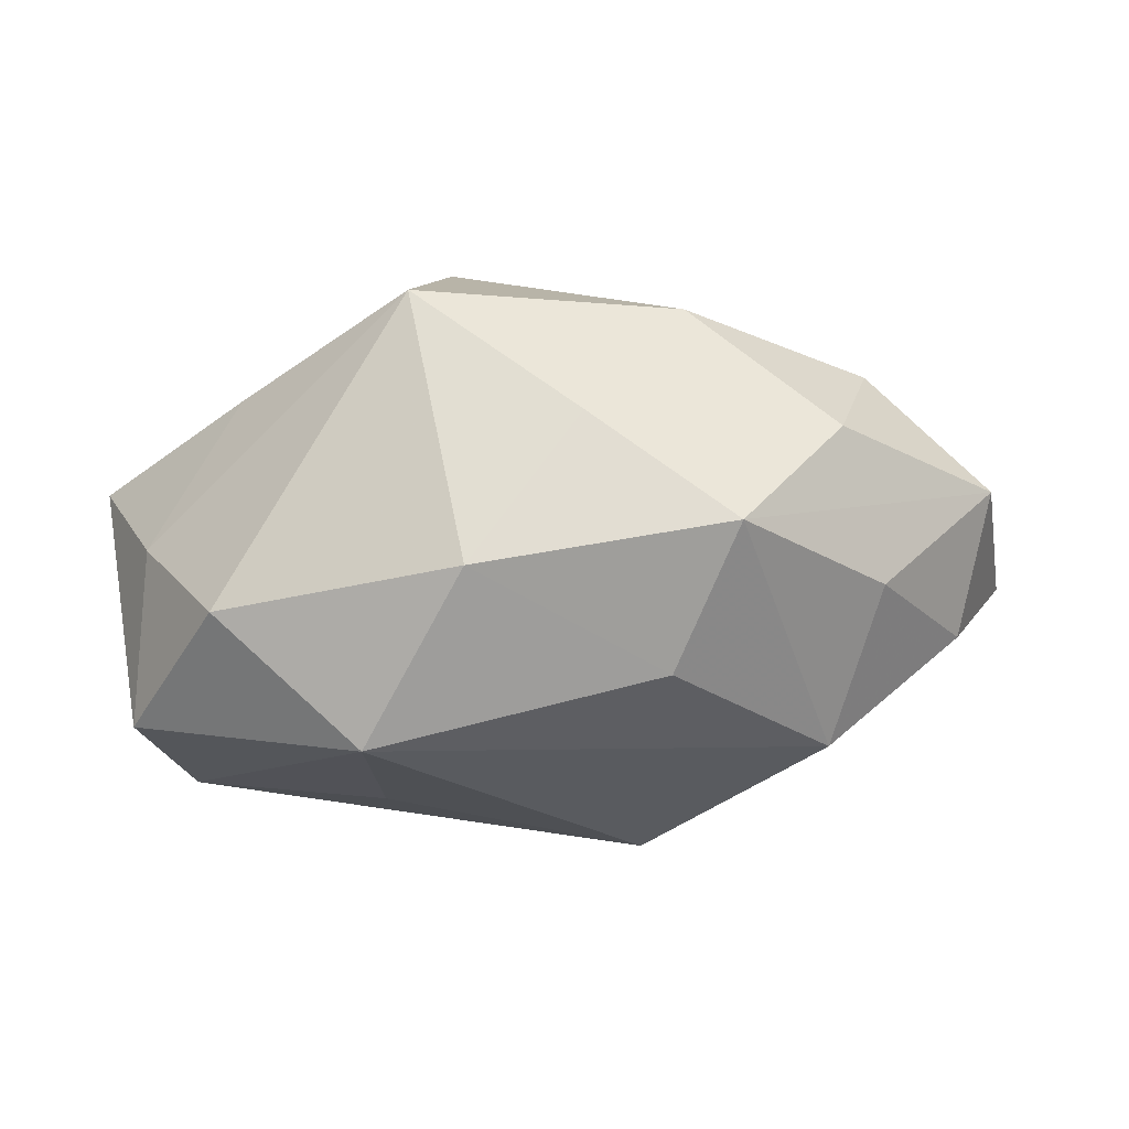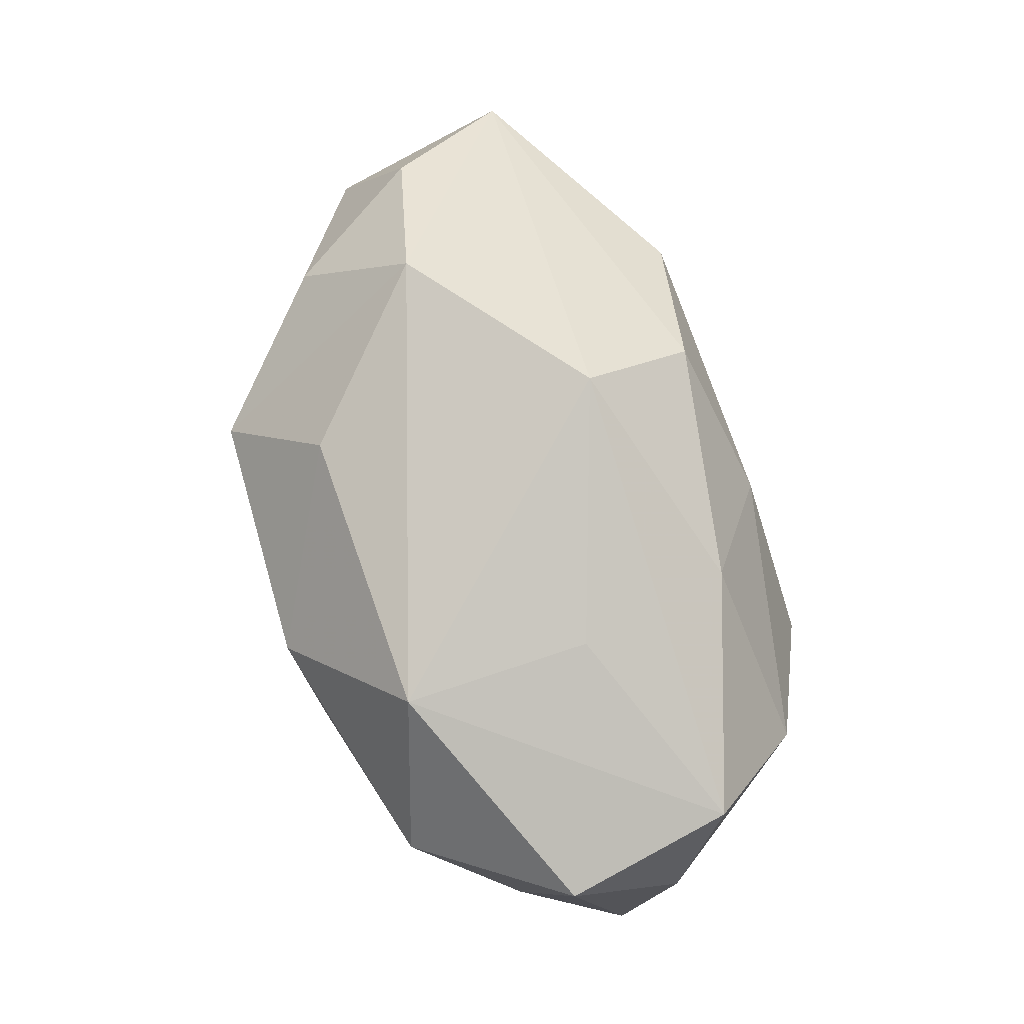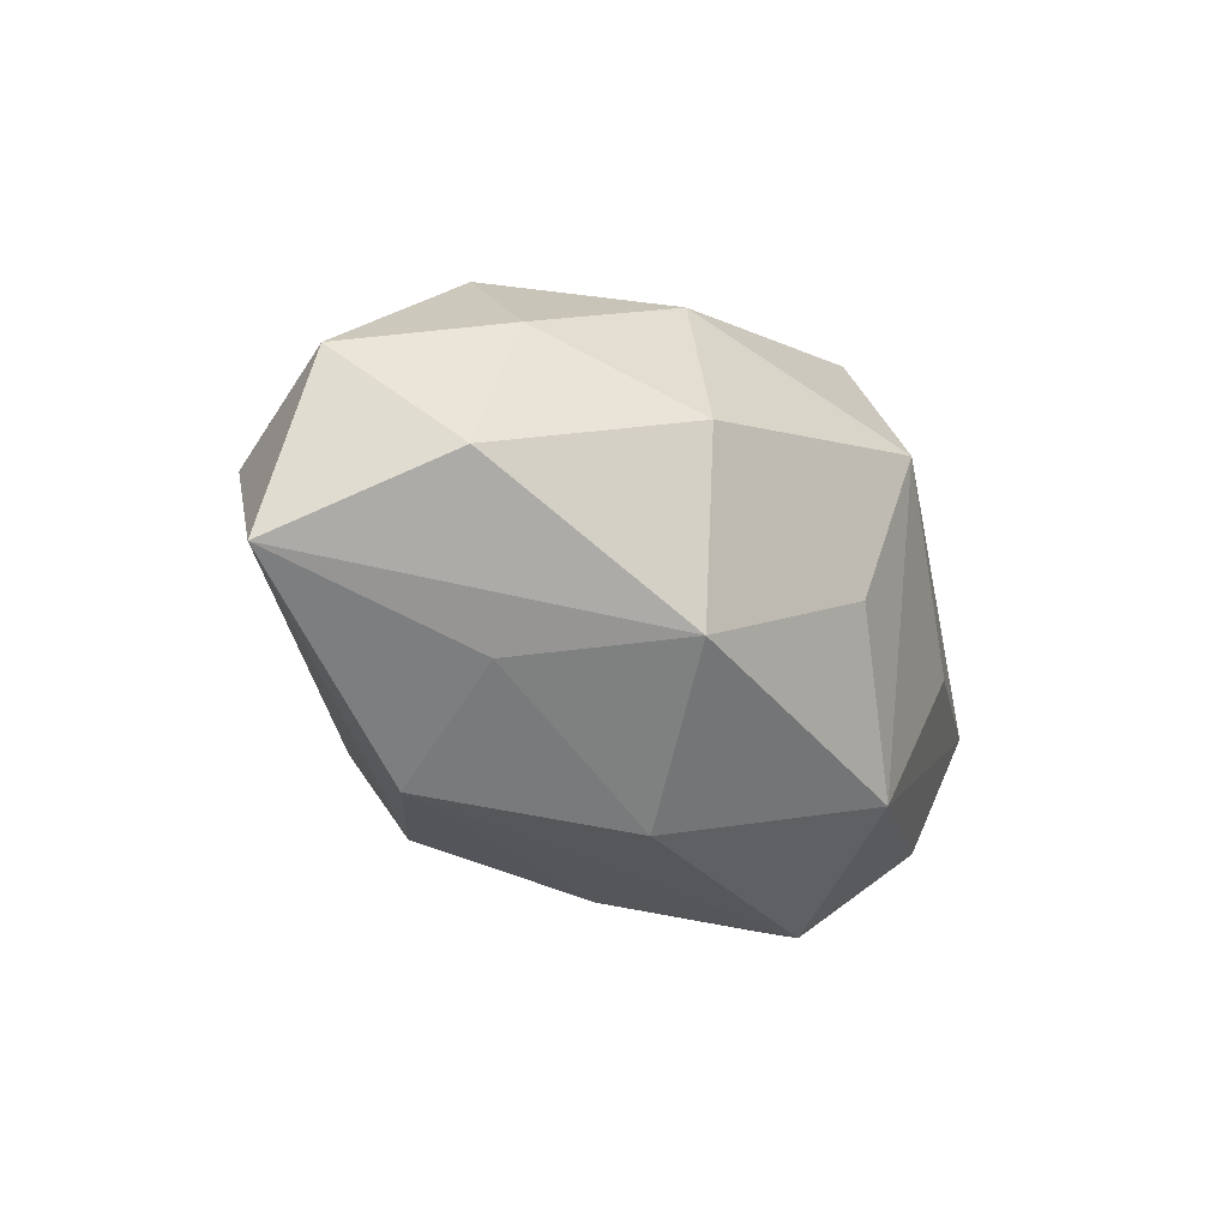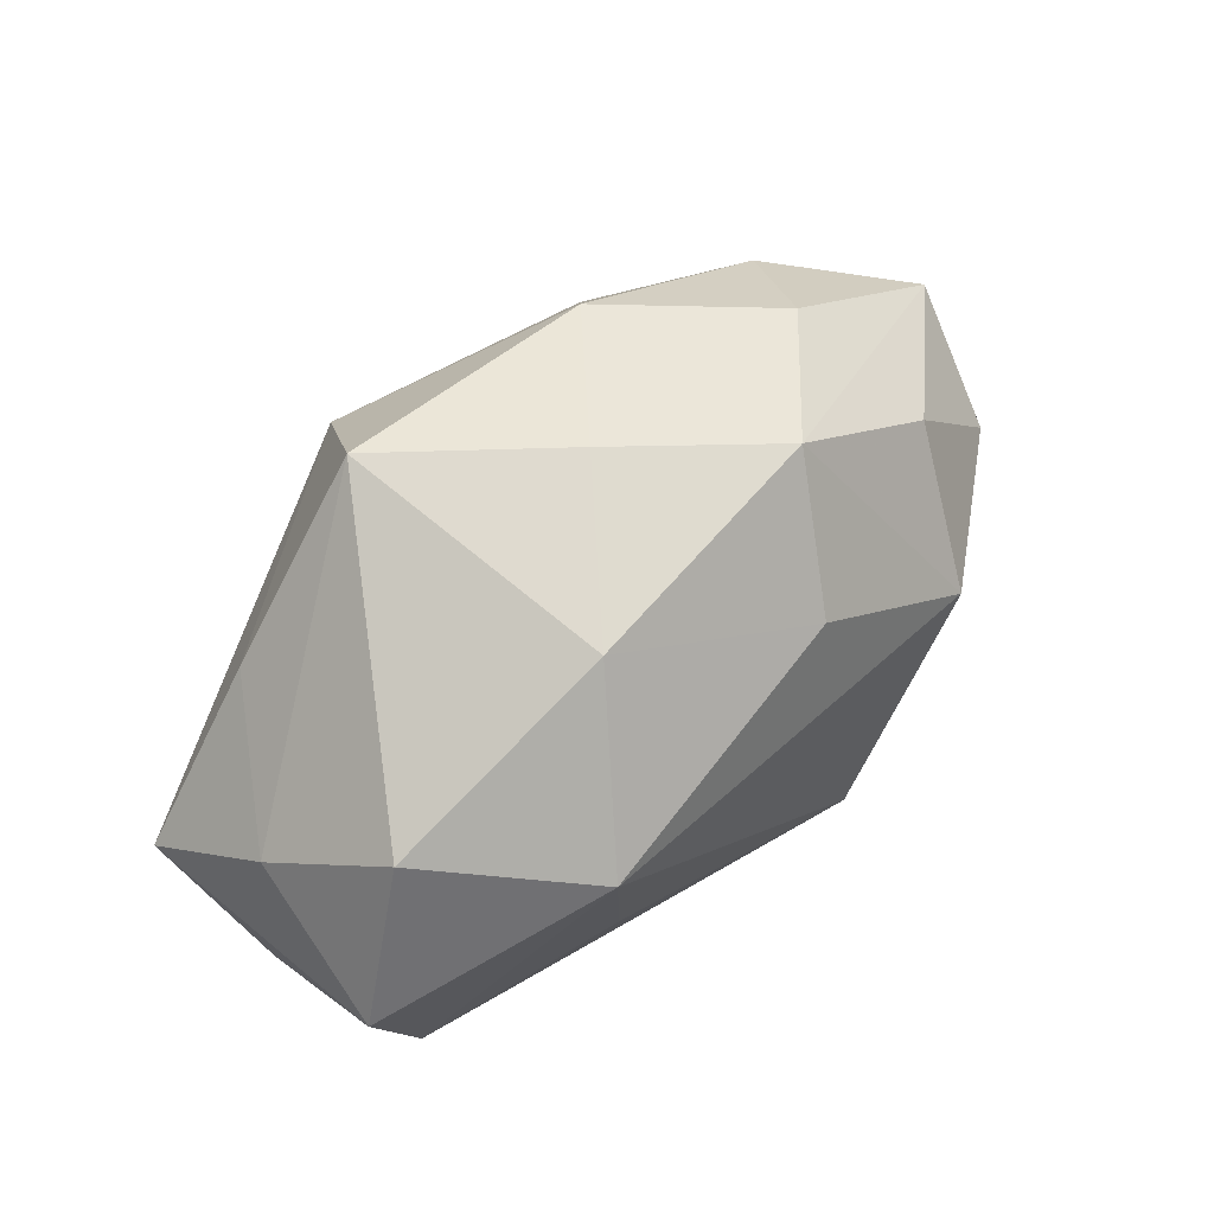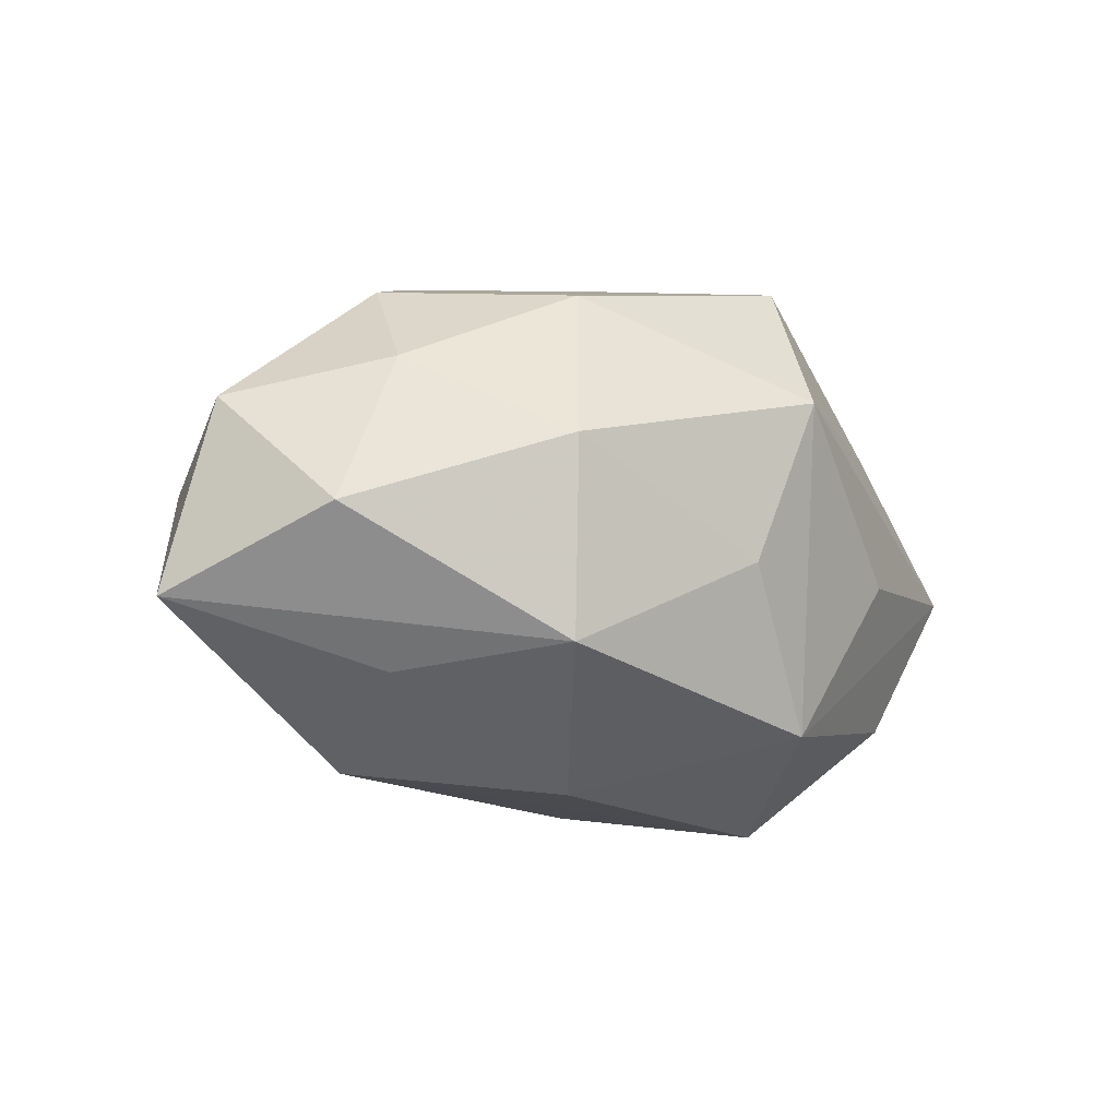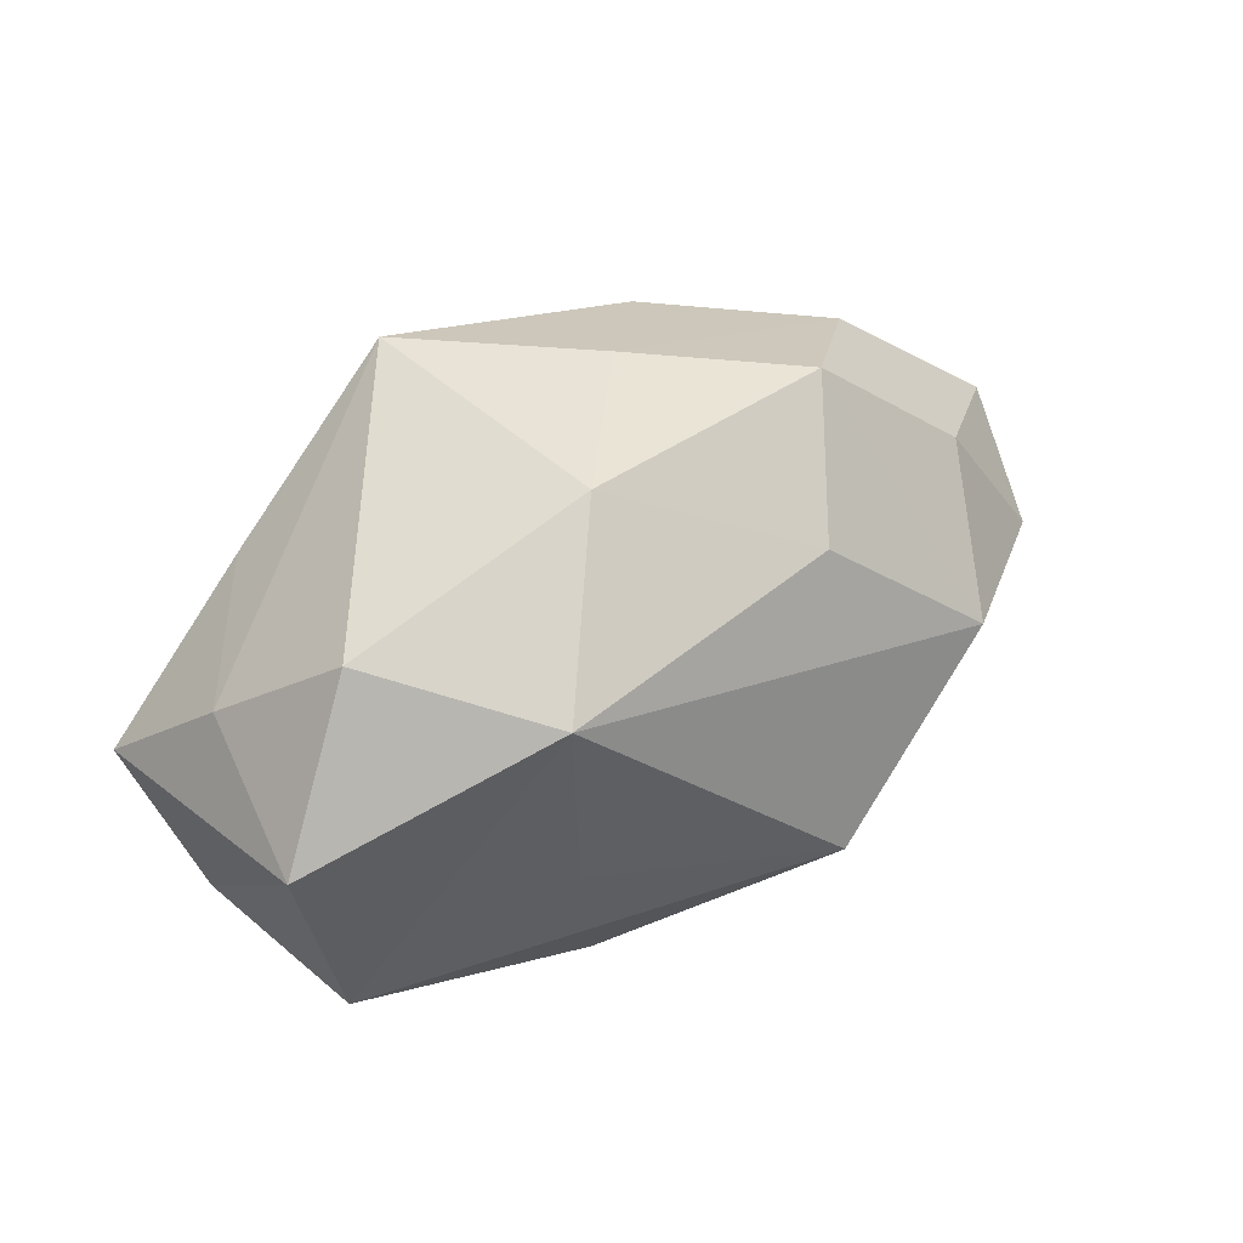
<metadata>
{"format":"obj","ext":"obj","renderer":"f3d","projection":"perspective","resolution":1024,"background":"white","views":[{"elev":68.7,"azim":-6.1,"up":"+Y"},{"elev":76.6,"azim":-105.8,"up":"+Z"},{"elev":-25.4,"azim":124.4,"up":"+Y"},{"elev":70.5,"azim":-44.5,"up":"+Y"},{"elev":-14.1,"azim":137.1,"up":"+Y"},{"elev":43.1,"azim":-35.6,"up":"+Y"}]}
</metadata>
<code>
v -0.03284 -0.02367 0.005071
v -0.04431 0.005629 0.01576
v 0.01109 0.01942 0.02059
v 0.02738 -0.02644 0.006429
v 0.04857 0.008159 1.317e-05
v -0.04555 -0.00679 0.001628
v 0.04395 -0.004298 -0.01348
v -0.02517 -0.00342 -0.02273
v 0.0216 -0.01625 -0.02283
v -7.629e-05 -0.005425 -0.02724
v 0.03411 0.01612 0.01215
v -0.04133 0.01086 -0.001733
v 0.01104 -0.02349 0.01876
v -0.01123 0.02854 -0.02002
v -0.03015 0.0134 -0.01672
v 0.02757 0.004686 0.02524
v -0.03684 -0.01697 -0.01191
v 0.007737 -0.01079 0.02986
v -0.04696 -0.0005369 -0.0135
v 0.01703 0.02171 -0.01837
v 0.01903 0.02933 0.008802
v 0.04363 0.001551 0.01372
v 0.03132 0.02262 -0.003024
v -0.01152 -0.02178 -0.02258
v -0.02017 0.01742 0.02456
v 0.03638 0.01193 -0.01313
v -0.003528 -0.02827 0.006363
v -0.008287 0.02921 0.01062
v -0.03383 0.02151 0.009894
v -0.006636 0.01253 -0.02978
v 0.02306 0.004247 -0.02494
v -0.01896 -0.03042 -0.007747
v 0.03215 -0.01847 -0.007396
v -0.04034 -0.01254 0.01693
v -0.01494 -0.01981 0.01932
v 0.05202 -0.01199 0.003963
v 0.009927 -0.02859 -0.009125
v 0.004971 0.02913 -0.004643
v -0.01917 -0.002725 0.02383
f 16 18 36
f 13 4 36
f 36 18 13
f 13 18 35
f 35 27 13
f 13 27 4
f 24 8 30
f 35 18 34
f 19 30 8
f 19 8 24
f 36 9 7
f 7 9 31
f 24 9 37
f 36 4 33
f 33 9 36
f 4 37 33
f 33 37 9
f 20 30 14
f 31 30 20
f 22 16 36
f 10 9 24
f 24 30 10
f 31 9 10
f 10 30 31
f 3 28 25
f 25 16 3
f 18 16 25
f 2 34 25
f 29 28 14
f 2 25 29
f 29 25 28
f 21 28 3
f 3 16 21
f 1 27 35
f 35 34 1
f 6 34 2
f 2 19 6
f 6 1 34
f 26 20 23
f 26 7 31
f 31 20 26
f 39 34 18
f 18 25 39
f 39 25 34
f 14 30 15
f 30 19 15
f 12 19 2
f 2 29 12
f 12 15 19
f 12 29 14
f 14 15 12
f 14 28 38
f 28 21 38
f 38 21 23
f 38 20 14
f 23 20 38
f 16 22 11
f 11 21 16
f 27 1 32
f 4 27 32
f 32 37 4
f 24 37 32
f 17 6 19
f 1 6 17
f 17 32 1
f 17 19 24
f 24 32 17
f 5 26 23
f 5 22 36
f 36 7 5
f 7 26 5
f 5 11 22
f 23 21 5
f 21 11 5

</code>
